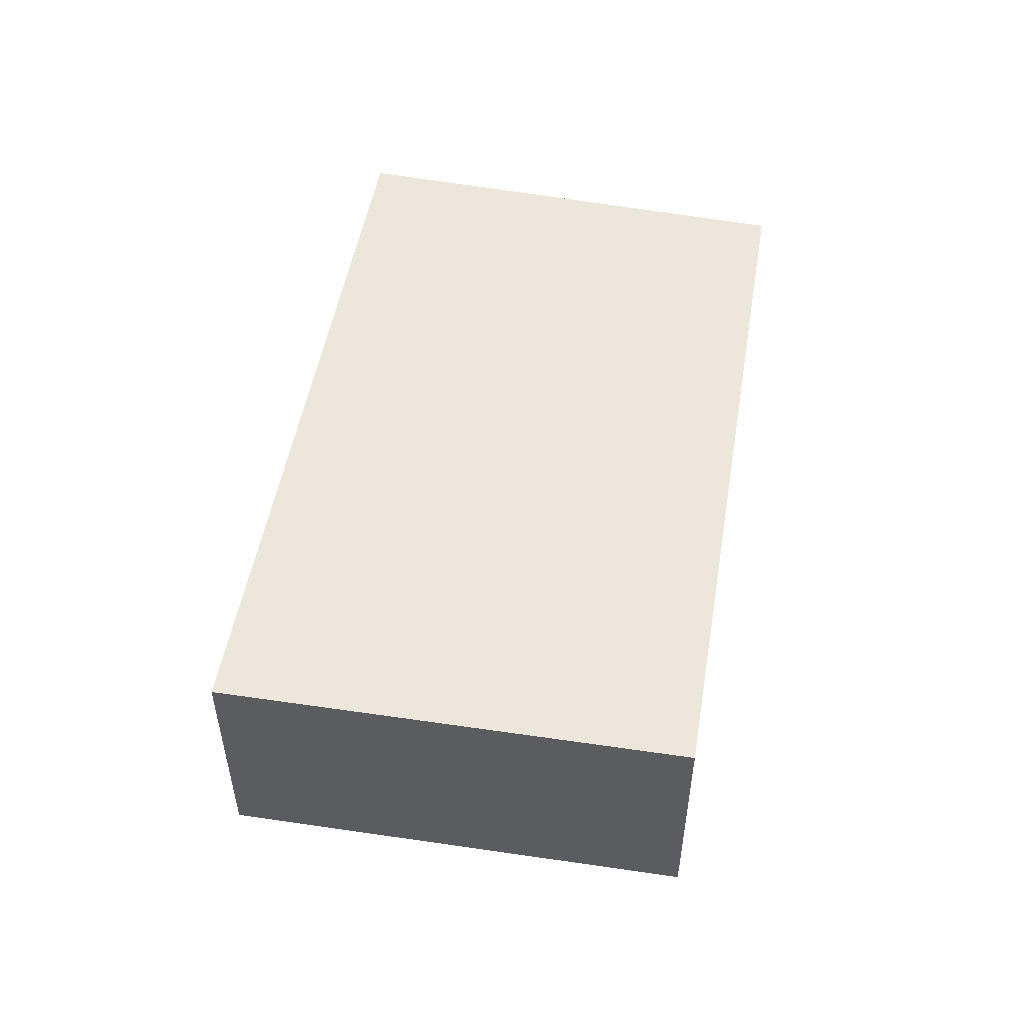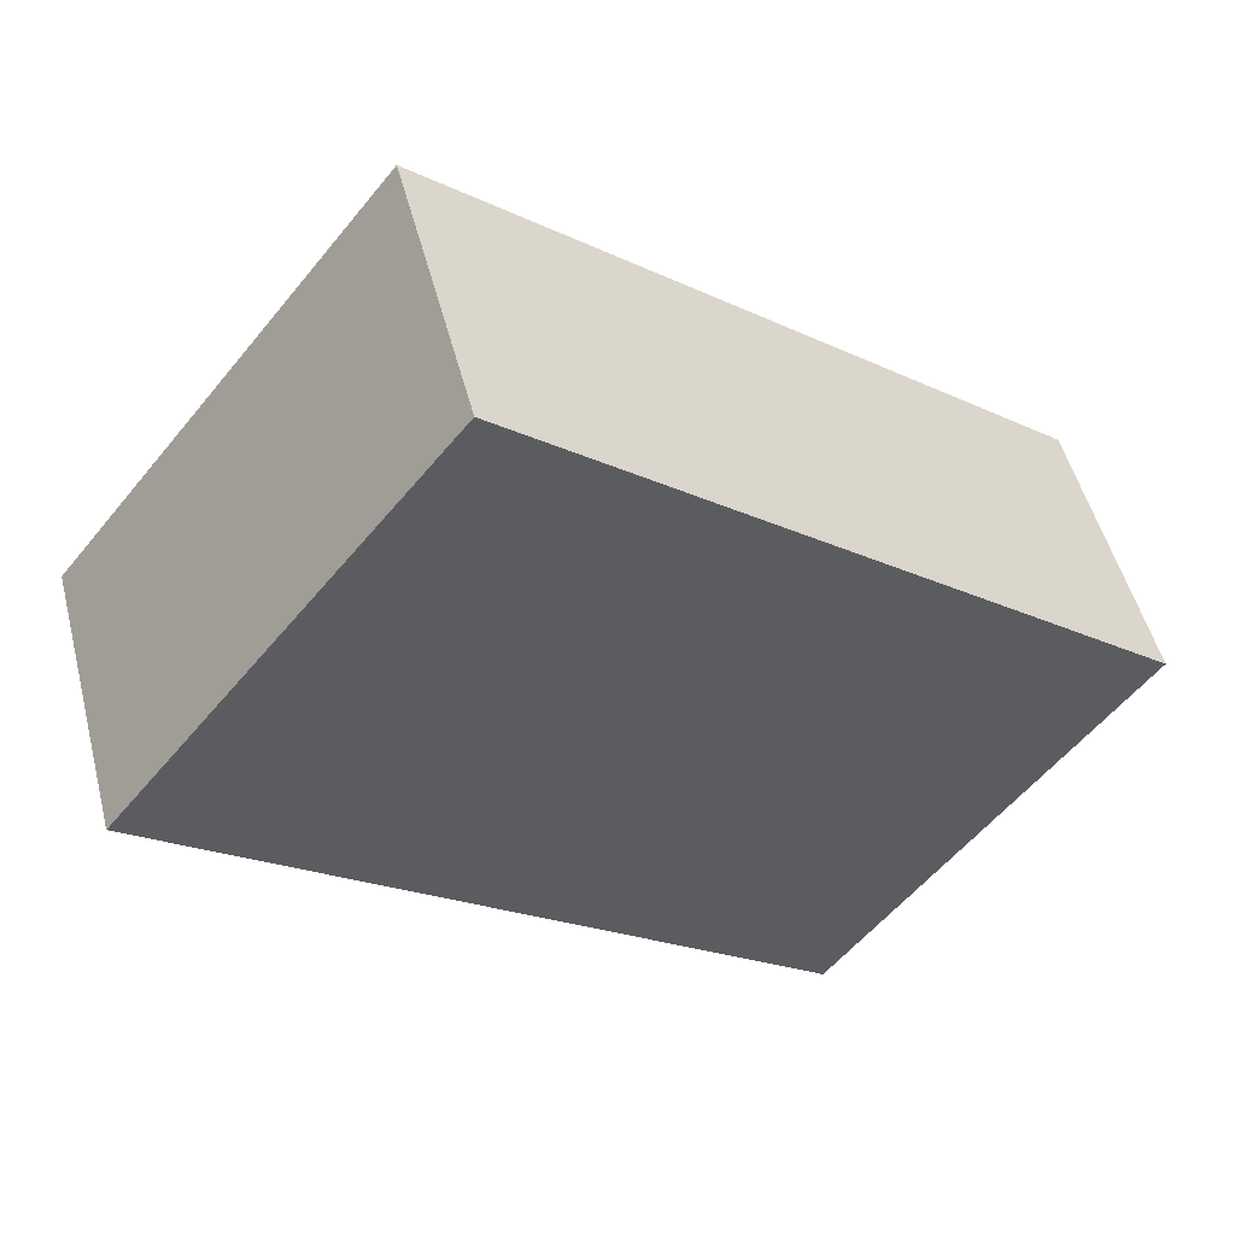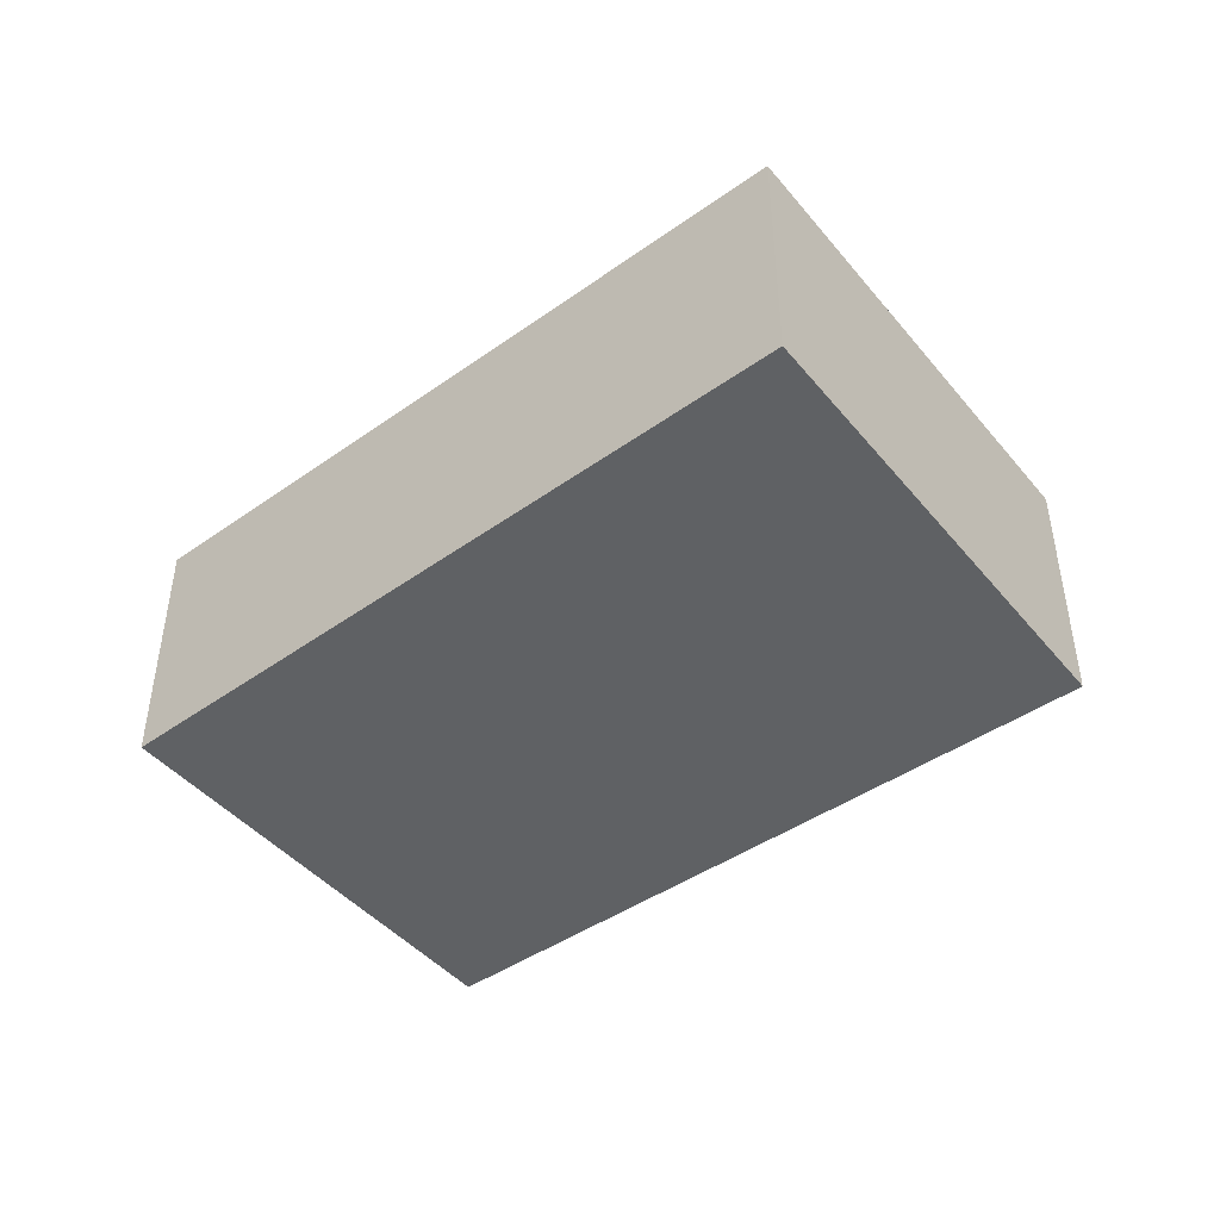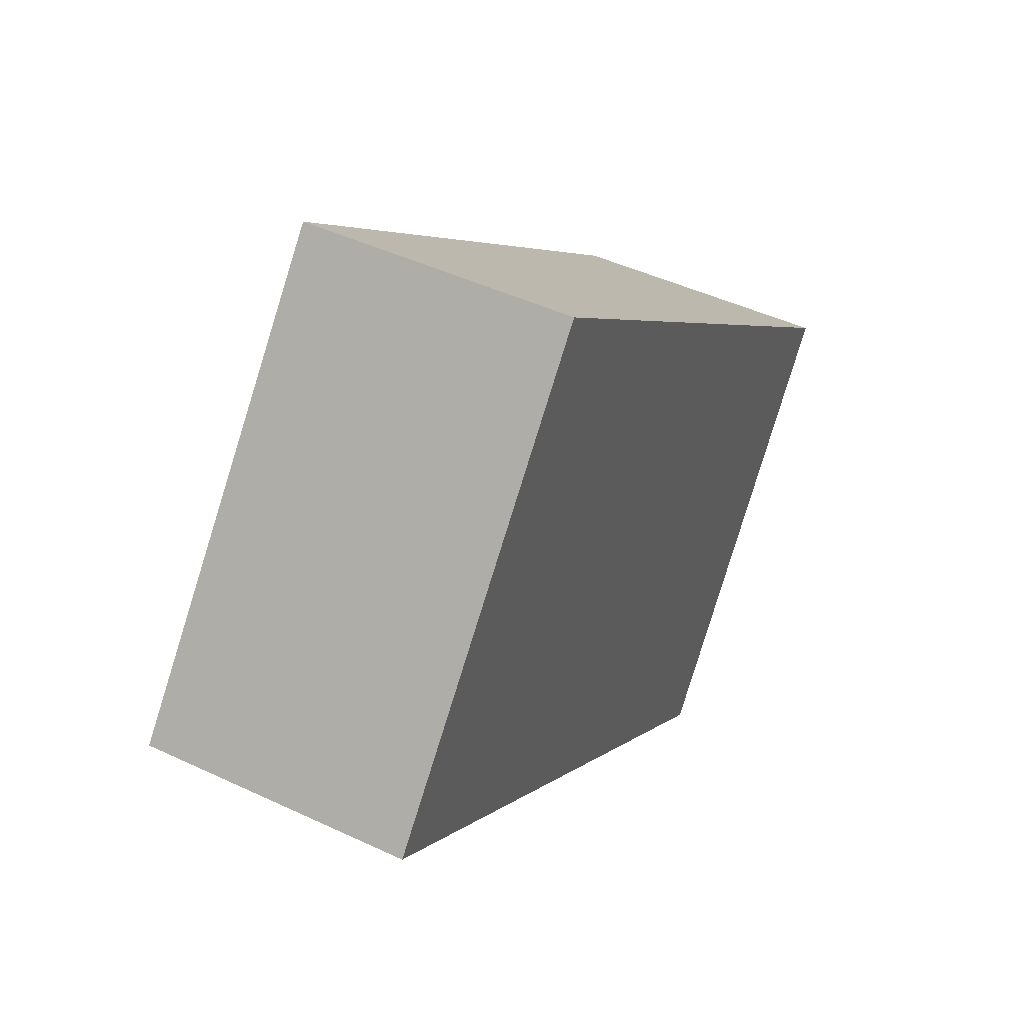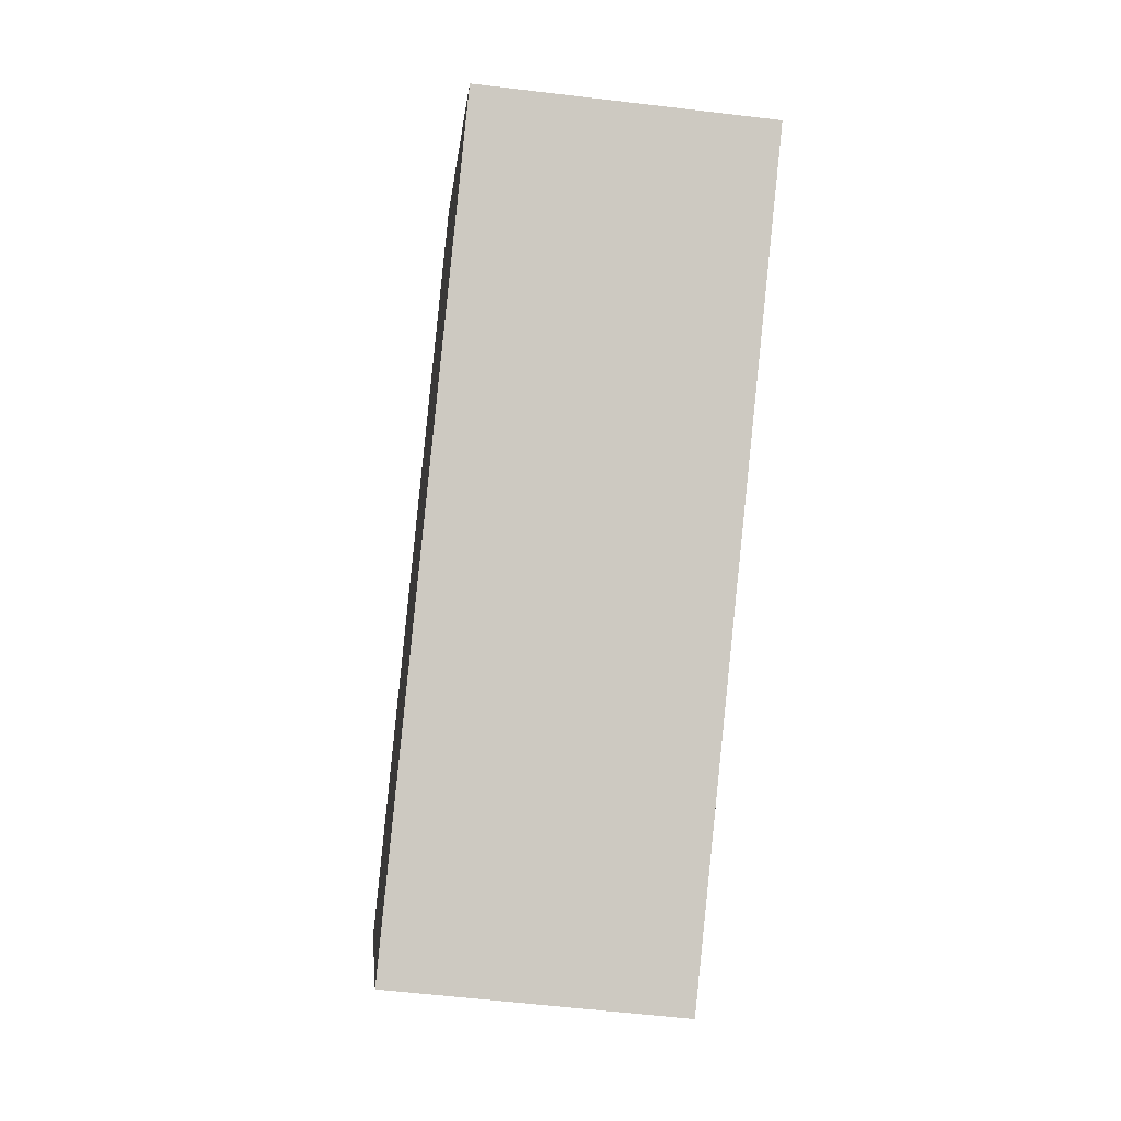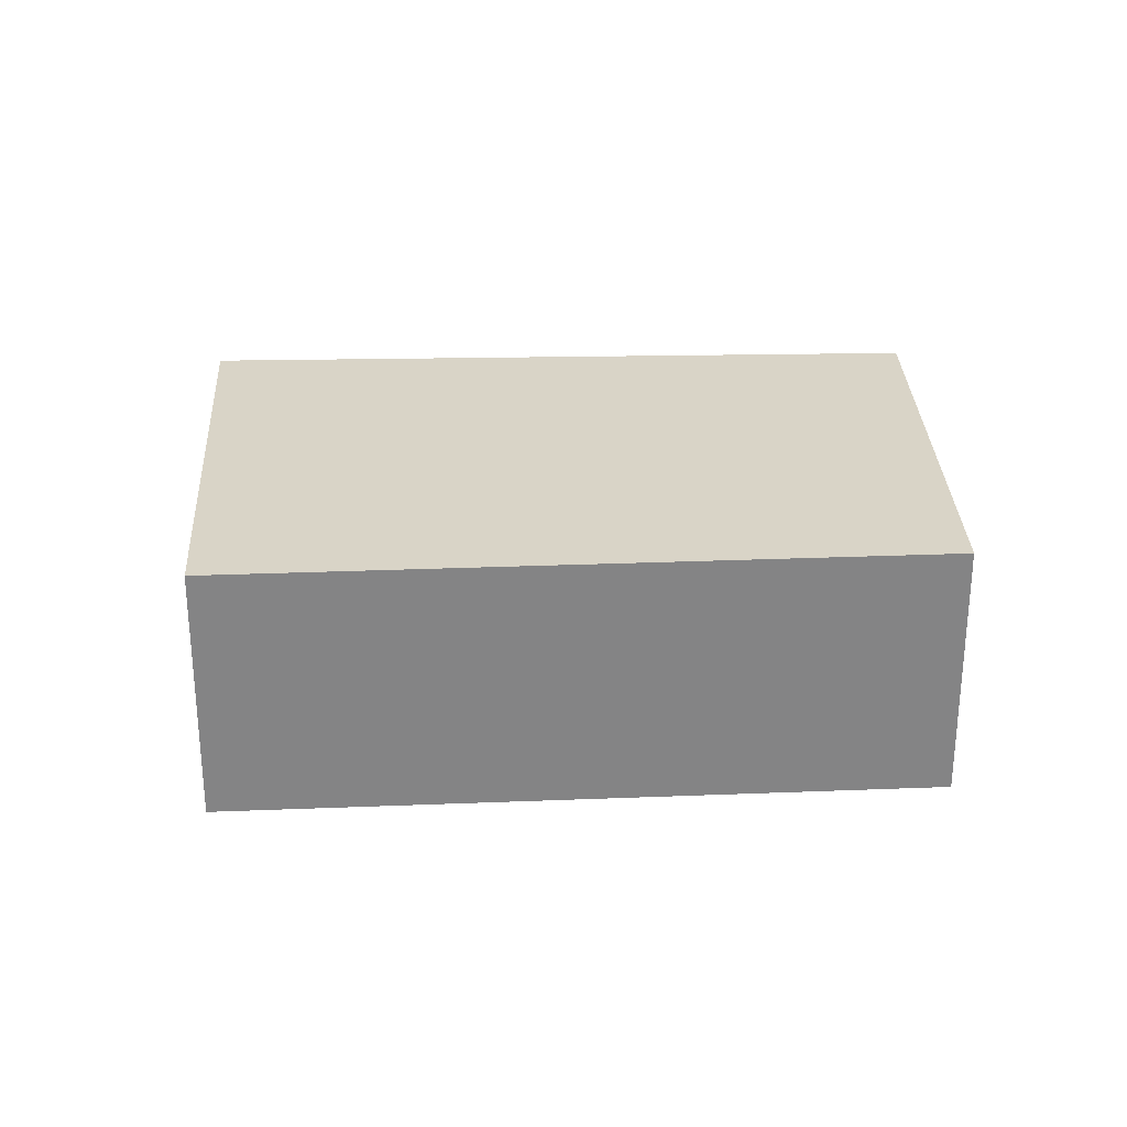
<metadata>
{"format":"obj","ext":"obj","renderer":"f3d","projection":"perspective","resolution":1024,"background":"white","views":[{"elev":53.9,"azim":-42.5,"up":"+Y"},{"elev":50.8,"azim":-14.4,"up":"+Z"},{"elev":-46.7,"azim":-104.4,"up":"+Y"},{"elev":45.6,"azim":-61.5,"up":"+Z"},{"elev":-56.6,"azim":-97.2,"up":"+Z"},{"elev":28.8,"azim":34.9,"up":"+Y"}]}
</metadata>
<code>
v  5.252 2.294 -3.889
v  2.663 2.294 3.338
v  7.677 2.294 -0.62
v  0 2.294 1.405e-16
v  0 0 0
v  2.663 -2.044e-16 3.338
v  7.677 3.796e-17 -0.62
v  5.252 2.381e-16 -3.889
g defaultobject
f 1 2 3
f 2 1 4
f 5 2 4
f 2 5 6
f 6 3 2
f 3 6 7
f 7 1 3
f 1 7 8
f 8 4 1
f 4 8 5
f 8 6 5
f 6 8 7

</code>
